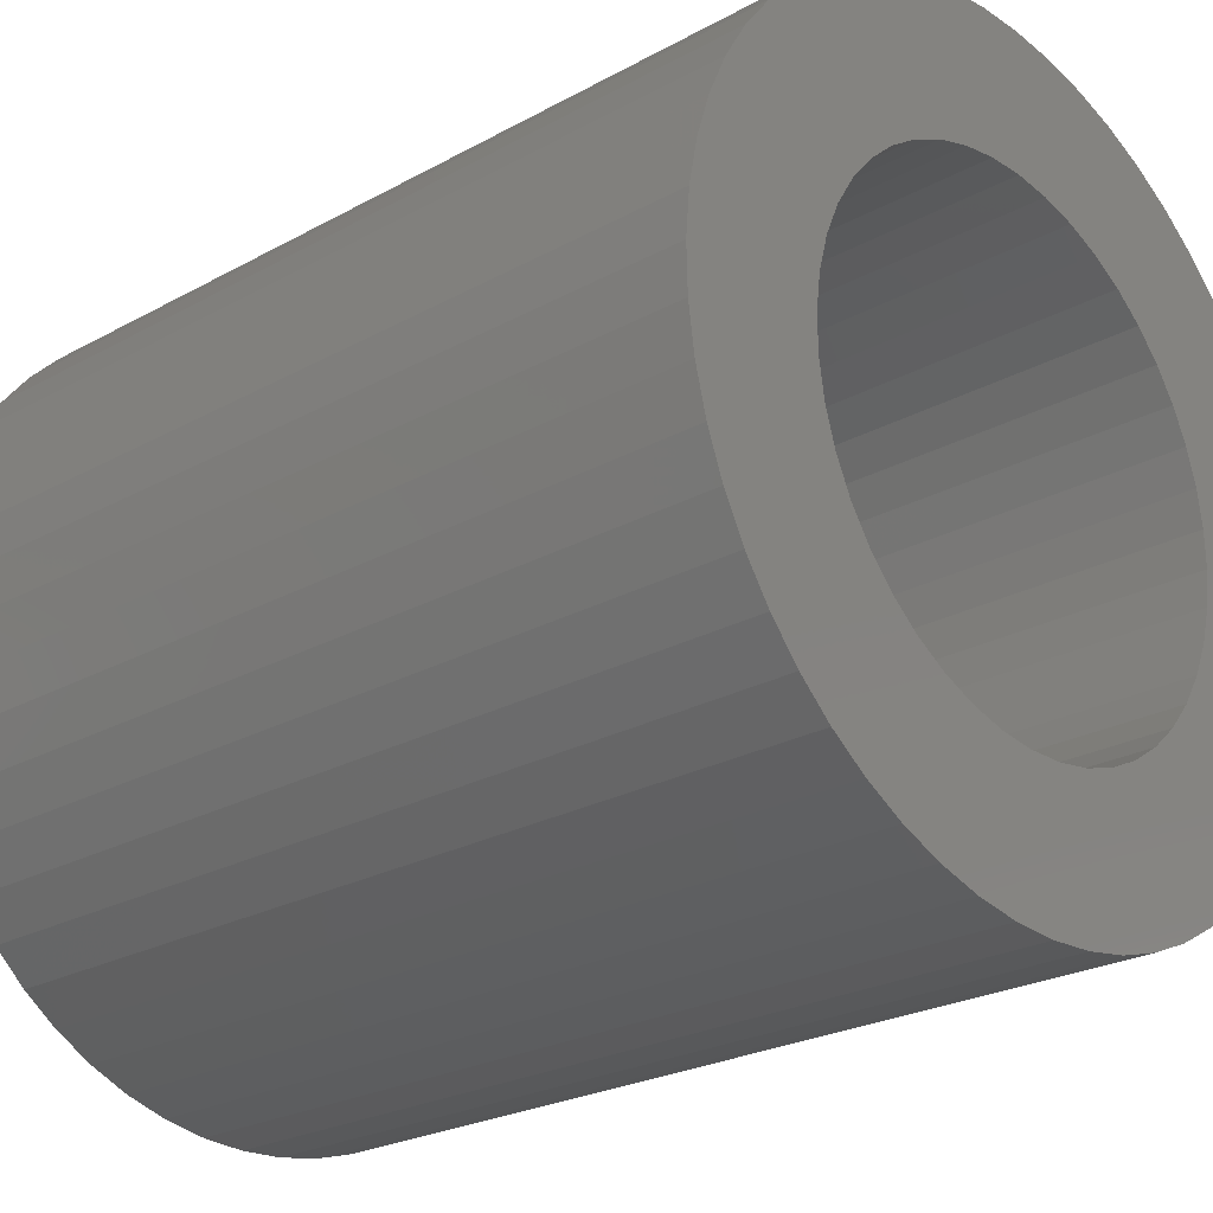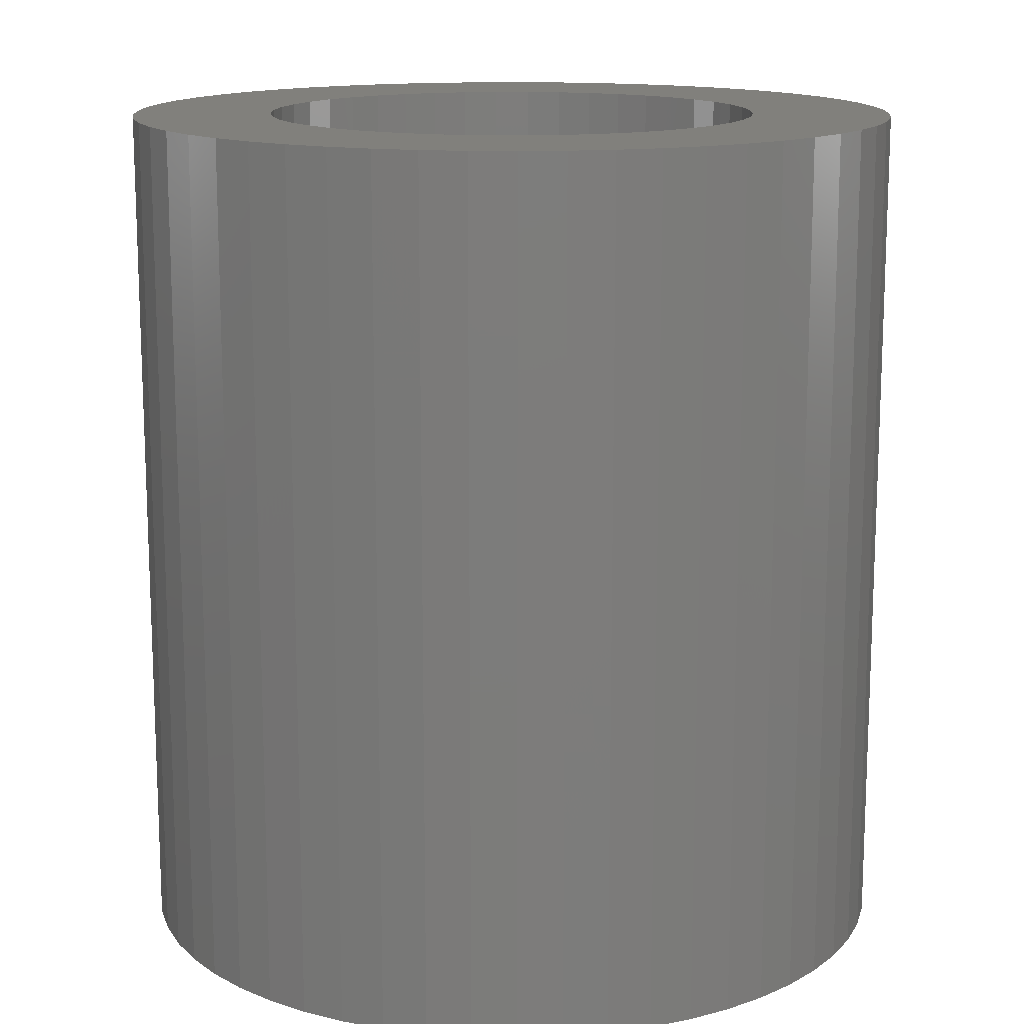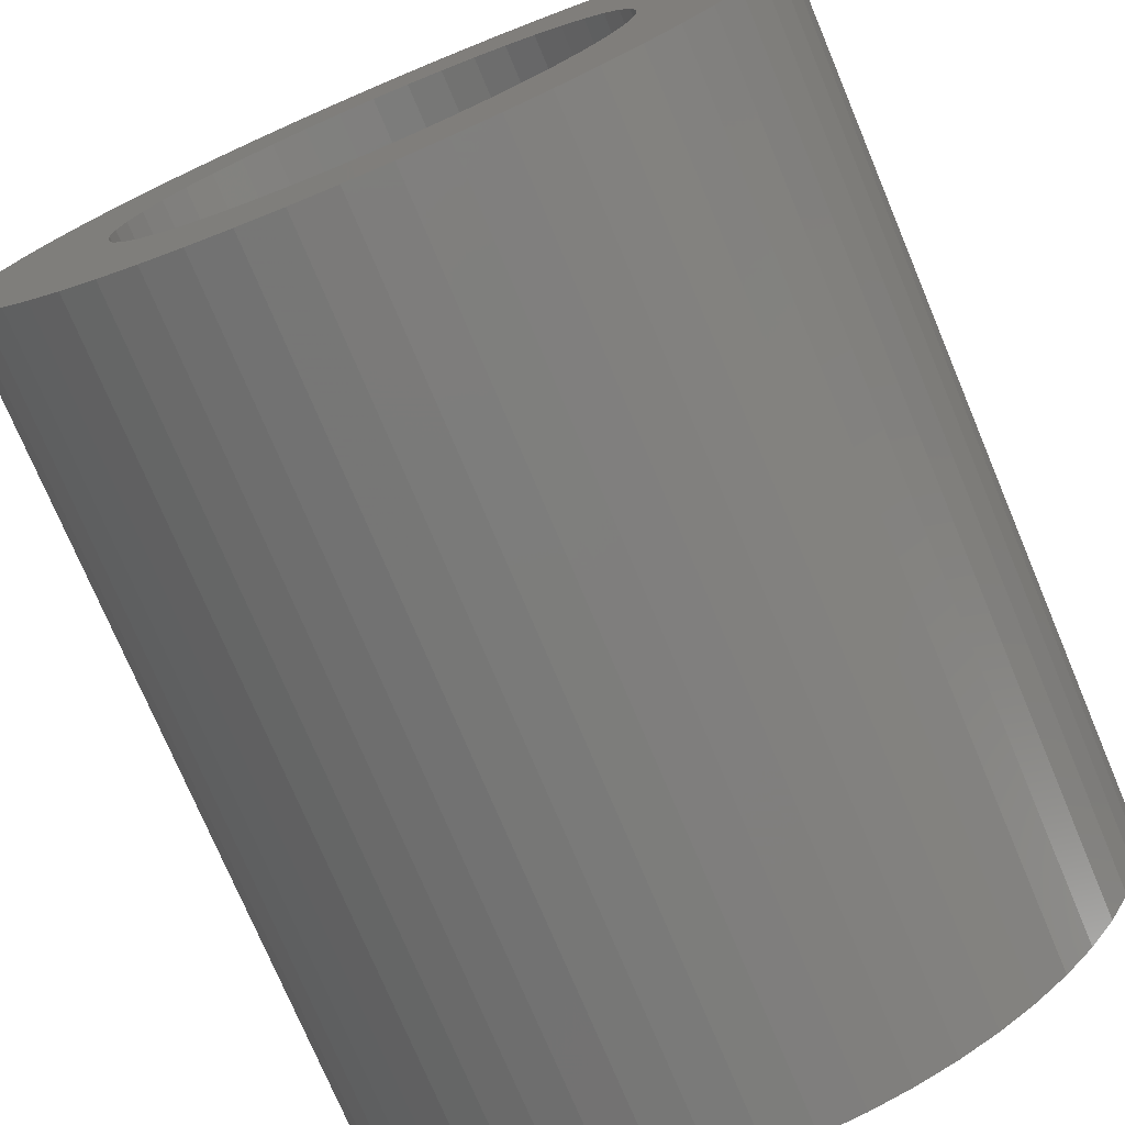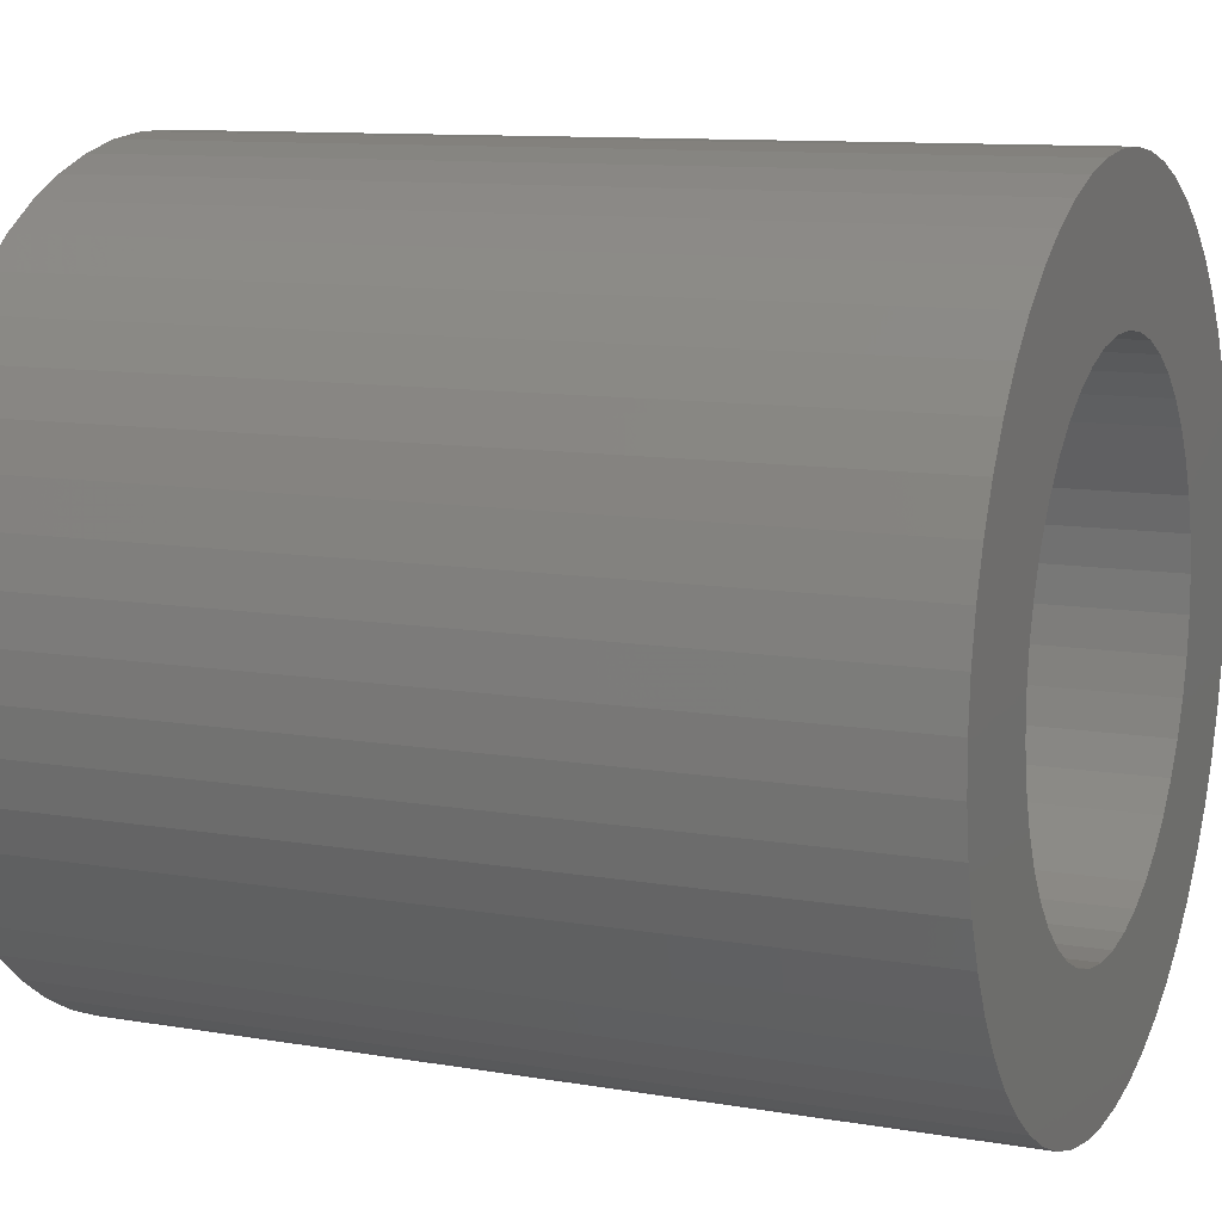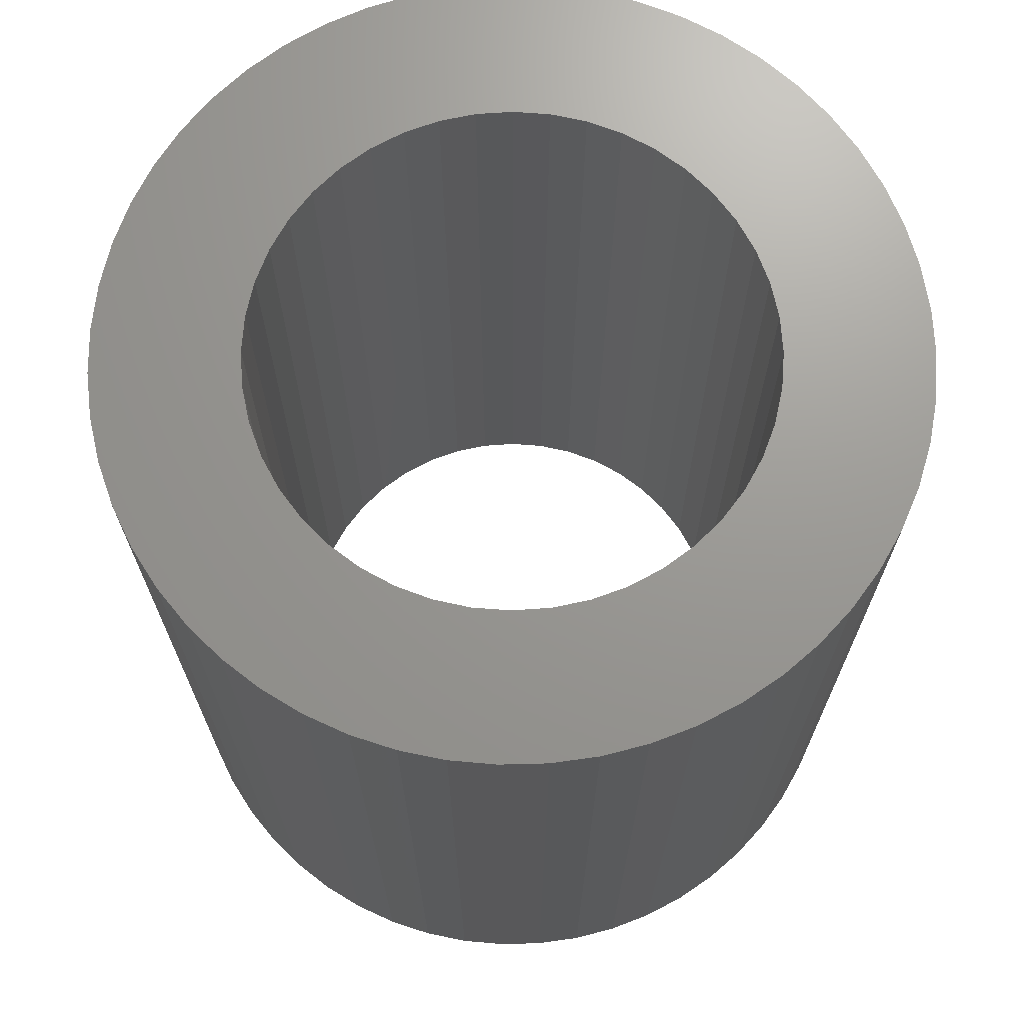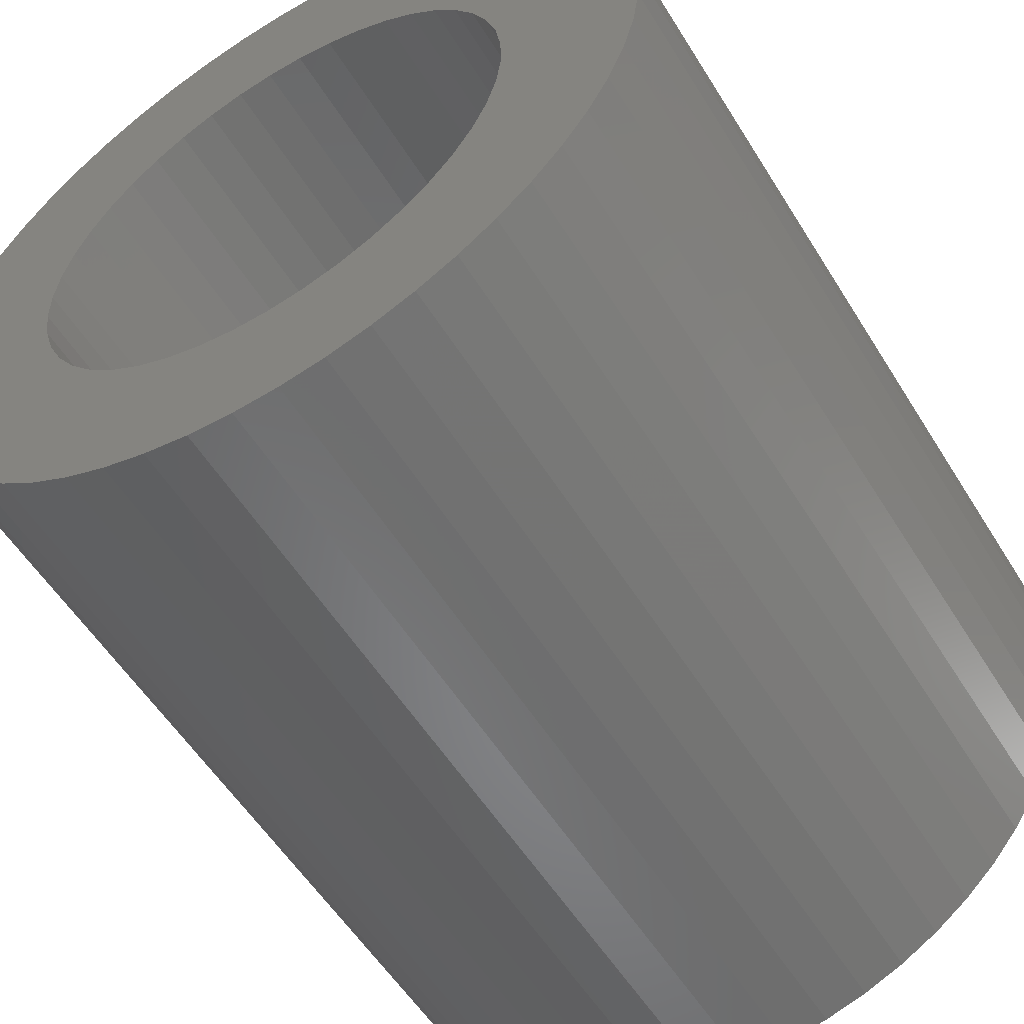
<metadata>
{"format":"stl","ext":"stl","renderer":"f3d","projection":"perspective","resolution":1024,"background":"white","views":[{"elev":-24.3,"azim":-47.6,"up":"+Y"},{"elev":14.2,"azim":-72.9,"up":"+Z"},{"elev":-75.0,"azim":-157.2,"up":"+Y"},{"elev":10.6,"azim":-66.7,"up":"+Y"},{"elev":69.9,"azim":119.5,"up":"+Z"},{"elev":-55.3,"azim":31.3,"up":"+Y"}]}
</metadata>
<code>
# stl→obj: 198 verts, 396 faces
v -14.13 -14.1 7
v -13.36 -13.62 7
v -13.98 -14.28 7
v -13.18 -13.84 7
v -13.86 -14.47 7
v -13.04 -14.09 7
v -13.76 -14.67 7
v -12.92 -14.35 7
v -13.69 -14.89 7
v -14.93 -13.68 7
v -14.54 -12.85 7
v -14.71 -13.74 7
v -14.27 -12.95 7
v -14.5 -13.84 7
v -14.02 -13.08 7
v -14.31 -13.96 7
v -13.78 -13.23 7
v -13.56 -13.41 7
v -15.34 -16.85 7
v -15.54 -17.73 7
v -15.57 -16.82 7
v -15.82 -17.68 7
v -15.79 -16.76 7
v -16.1 -17.6 7
v -16 -16.66 7
v -16.36 -17.49 7
v -16.19 -16.54 7
v -14.47 -16.64 7
v -14.15 -17.5 7
v -14.67 -16.74 7
v -14.41 -17.61 7
v -14.89 -16.81 7
v -14.69 -17.69 7
v -15.12 -16.84 7
v -14.97 -17.73 7
v -15.26 -17.75 7
v -15.83 -13.76 7
v -15.95 -12.85 7
v -15.61 -13.69 7
v -15.67 -12.79 7
v -15.38 -13.66 7
v -15.39 -12.75 7
v -15.16 -13.65 7
v -15.1 -12.75 7
v -14.82 -12.79 7
v -16.54 -14.31 7
v -17.14 -13.61 7
v -16.4 -14.13 7
v -16.94 -13.4 7
v -16.22 -13.98 7
v -16.72 -13.22 7
v -16.03 -13.86 7
v -16.47 -13.07 7
v -16.22 -12.95 7
v -16.85 -15.16 7
v -17.72 -14.89 7
v -16.82 -14.93 7
v -17.67 -14.61 7
v -16.76 -14.71 7
v -17.58 -14.34 7
v -16.66 -14.5 7
v -17.46 -14.08 7
v -17.31 -13.83 7
v -13.84 -16 7
v -13.11 -16.55 7
v -13.96 -16.19 7
v -13.27 -16.78 7
v -14.1 -16.37 7
v -13.46 -17 7
v -14.28 -16.52 7
v -13.67 -17.19 7
v -13.9 -17.36 7
v -12.83 -14.62 7
v -12.77 -14.9 7
v -13.66 -15.12 7
v -12.75 -15.18 7
v -13.65 -15.34 7
v -12.76 -15.47 7
v -13.68 -15.57 7
v -12.8 -15.75 7
v -13.74 -15.79 7
v -12.87 -16.03 7
v -12.98 -16.29 7
v -16.64 -16.03 7
v -17.53 -16.28 7
v -16.74 -15.83 7
v -17.63 -16.02 7
v -16.81 -15.61 7
v -17.7 -15.74 7
v -16.84 -15.38 7
v -17.74 -15.46 7
v -17.75 -15.17 7
v -16.61 -17.35 7
v -16.84 -17.18 7
v -16.37 -16.4 7
v -17.05 -16.99 7
v -16.52 -16.22 7
v -17.23 -16.77 7
v -17.39 -16.54 7
v -12.83 -14.62 12.5
v -12.77 -14.9 12.5
v -12.75 -15.18 12.5
v -12.76 -15.47 12.5
v -12.8 -15.75 12.5
v -12.87 -16.03 12.5
v -12.98 -16.29 12.5
v -13.11 -16.55 12.5
v -13.27 -16.78 12.5
v -13.46 -17 12.5
v -13.67 -17.19 12.5
v -13.9 -17.36 12.5
v -14.15 -17.5 12.5
v -14.41 -17.61 12.5
v -14.69 -17.69 12.5
v -14.97 -17.73 12.5
v -15.26 -17.75 12.5
v -15.54 -17.73 12.5
v -15.82 -17.68 12.5
v -16.1 -17.6 12.5
v -16.36 -17.49 12.5
v -16.61 -17.35 12.5
v -16.84 -17.18 12.5
v -17.05 -16.99 12.5
v -17.23 -16.77 12.5
v -17.39 -16.54 12.5
v -17.53 -16.28 12.5
v -17.63 -16.02 12.5
v -17.7 -15.74 12.5
v -17.74 -15.46 12.5
v -17.75 -15.17 12.5
v -17.72 -14.89 12.5
v -17.67 -14.61 12.5
v -17.58 -14.34 12.5
v -17.46 -14.08 12.5
v -17.31 -13.83 12.5
v -17.14 -13.61 12.5
v -16.94 -13.4 12.5
v -16.72 -13.22 12.5
v -16.47 -13.07 12.5
v -16.22 -12.95 12.5
v -15.95 -12.85 12.5
v -15.67 -12.79 12.5
v -15.39 -12.75 12.5
v -15.1 -12.75 12.5
v -14.82 -12.79 12.5
v -14.54 -12.85 12.5
v -14.27 -12.95 12.5
v -14.02 -13.08 12.5
v -13.78 -13.23 12.5
v -13.56 -13.41 12.5
v -13.36 -13.62 12.5
v -13.18 -13.84 12.5
v -13.04 -14.09 12.5
v -12.92 -14.35 12.5
v -16.37 -16.4 12.5
v -16.19 -16.54 12.5
v -16 -16.66 12.5
v -15.79 -16.76 12.5
v -15.57 -16.82 12.5
v -16.74 -15.83 12.5
v -16.64 -16.03 12.5
v -16.52 -16.22 12.5
v -16.82 -14.93 12.5
v -16.85 -15.16 12.5
v -16.84 -15.38 12.5
v -16.81 -15.61 12.5
v -16.4 -14.13 12.5
v -16.54 -14.31 12.5
v -16.66 -14.5 12.5
v -16.76 -14.71 12.5
v -15.61 -13.69 12.5
v -15.83 -13.76 12.5
v -16.03 -13.86 12.5
v -16.22 -13.98 12.5
v -14.71 -13.74 12.5
v -14.93 -13.68 12.5
v -15.16 -13.65 12.5
v -15.38 -13.66 12.5
v -13.98 -14.28 12.5
v -14.13 -14.1 12.5
v -14.31 -13.96 12.5
v -14.5 -13.84 12.5
v -13.96 -16.19 12.5
v -13.84 -16 12.5
v -13.74 -15.79 12.5
v -13.68 -15.57 12.5
v -13.65 -15.34 12.5
v -13.66 -15.12 12.5
v -13.69 -14.89 12.5
v -13.76 -14.67 12.5
v -13.86 -14.47 12.5
v -15.34 -16.85 12.5
v -15.12 -16.84 12.5
v -14.89 -16.81 12.5
v -14.67 -16.74 12.5
v -14.47 -16.64 12.5
v -14.28 -16.52 12.5
v -14.1 -16.37 12.5
f 1 2 3
f 3 2 4
f 3 4 5
f 5 4 6
f 5 6 7
f 7 6 8
f 7 8 9
f 10 11 12
f 12 11 13
f 12 13 14
f 14 13 15
f 14 15 16
f 16 15 17
f 16 17 1
f 1 17 18
f 1 18 2
f 19 20 21
f 21 20 22
f 21 22 23
f 23 22 24
f 23 24 25
f 25 24 26
f 25 26 27
f 28 29 30
f 30 29 31
f 30 31 32
f 32 31 33
f 32 33 34
f 34 33 35
f 34 35 19
f 19 35 36
f 19 36 20
f 37 38 39
f 39 38 40
f 39 40 41
f 41 40 42
f 41 42 43
f 43 42 44
f 43 44 10
f 10 44 45
f 10 45 11
f 46 47 48
f 48 47 49
f 48 49 50
f 50 49 51
f 50 51 52
f 52 51 53
f 52 53 37
f 37 53 54
f 37 54 38
f 55 56 57
f 57 56 58
f 57 58 59
f 59 58 60
f 59 60 61
f 61 60 62
f 61 62 46
f 46 62 63
f 46 63 47
f 64 65 66
f 66 65 67
f 66 67 68
f 68 67 69
f 68 69 70
f 70 69 71
f 70 71 28
f 28 71 72
f 28 72 29
f 8 73 9
f 9 73 74
f 9 74 75
f 75 74 76
f 75 76 77
f 77 76 78
f 77 78 79
f 79 78 80
f 79 80 81
f 81 80 82
f 81 82 64
f 64 82 83
f 64 83 65
f 84 85 86
f 86 85 87
f 86 87 88
f 88 87 89
f 88 89 90
f 90 89 91
f 90 91 55
f 55 91 92
f 55 92 56
f 26 93 27
f 27 93 94
f 27 94 95
f 95 94 96
f 95 96 97
f 97 96 98
f 97 98 84
f 84 98 99
f 84 99 85
f 8 100 73
f 73 100 101
f 73 101 74
f 74 101 102
f 74 102 76
f 76 102 103
f 76 103 78
f 78 103 104
f 78 104 80
f 80 104 105
f 80 105 82
f 82 105 106
f 82 106 83
f 83 106 107
f 83 107 65
f 65 107 108
f 65 108 67
f 67 108 109
f 67 109 69
f 69 109 110
f 69 110 71
f 71 110 111
f 71 111 72
f 72 111 112
f 72 112 29
f 29 112 113
f 29 113 31
f 31 113 114
f 31 114 33
f 33 114 115
f 33 115 35
f 35 115 116
f 35 116 36
f 36 116 117
f 36 117 20
f 20 117 118
f 20 118 22
f 22 118 119
f 22 119 24
f 24 119 120
f 24 120 26
f 26 120 121
f 26 121 93
f 93 121 122
f 93 122 94
f 94 122 123
f 94 123 96
f 96 123 124
f 96 124 98
f 98 124 125
f 98 125 99
f 99 125 126
f 99 126 85
f 85 126 127
f 85 127 87
f 87 127 128
f 87 128 89
f 89 128 129
f 89 129 91
f 91 129 130
f 91 130 92
f 92 130 131
f 92 131 56
f 56 131 132
f 56 132 58
f 58 132 133
f 58 133 60
f 60 133 134
f 60 134 62
f 62 134 135
f 62 135 63
f 63 135 136
f 63 136 47
f 47 136 137
f 47 137 49
f 49 137 138
f 49 138 51
f 51 138 139
f 51 139 53
f 53 139 140
f 53 140 54
f 54 140 141
f 54 141 38
f 38 141 142
f 38 142 40
f 40 142 143
f 40 143 42
f 42 143 144
f 42 144 44
f 44 144 145
f 44 145 45
f 45 145 146
f 45 146 11
f 11 146 147
f 11 147 13
f 13 147 148
f 13 148 15
f 15 148 149
f 15 149 17
f 17 149 150
f 17 150 18
f 18 150 151
f 18 151 2
f 2 151 152
f 2 152 4
f 4 152 153
f 4 153 6
f 6 153 154
f 6 154 8
f 8 154 100
f 155 122 156
f 156 122 121
f 156 121 157
f 157 121 120
f 157 120 158
f 158 120 119
f 158 119 159
f 160 126 161
f 161 126 125
f 161 125 162
f 162 125 124
f 162 124 155
f 155 124 123
f 155 123 122
f 163 131 164
f 164 131 130
f 164 130 165
f 165 130 129
f 165 129 166
f 166 129 128
f 166 128 160
f 160 128 127
f 160 127 126
f 167 136 168
f 168 136 135
f 168 135 169
f 169 135 134
f 169 134 170
f 170 134 133
f 170 133 163
f 163 133 132
f 163 132 131
f 171 141 172
f 172 141 140
f 172 140 173
f 173 140 139
f 173 139 174
f 174 139 138
f 174 138 167
f 167 138 137
f 167 137 136
f 175 146 176
f 176 146 145
f 176 145 177
f 177 145 144
f 177 144 178
f 178 144 143
f 178 143 171
f 171 143 142
f 171 142 141
f 179 151 180
f 180 151 150
f 180 150 181
f 181 150 149
f 181 149 182
f 182 149 148
f 182 148 175
f 175 148 147
f 175 147 146
f 183 107 184
f 184 107 106
f 184 106 185
f 185 106 105
f 185 105 186
f 186 105 104
f 186 104 187
f 187 104 103
f 187 103 188
f 103 102 188
f 188 102 101
f 188 101 189
f 189 101 100
f 189 100 190
f 190 100 154
f 190 154 191
f 191 154 153
f 191 153 179
f 179 153 152
f 179 152 151
f 119 118 159
f 159 118 117
f 159 117 192
f 192 117 116
f 192 116 193
f 193 116 115
f 193 115 194
f 194 115 114
f 194 114 195
f 114 113 195
f 195 113 112
f 195 112 196
f 196 112 111
f 196 111 197
f 197 111 110
f 197 110 198
f 198 110 109
f 198 109 183
f 183 109 108
f 183 108 107
f 86 160 84
f 84 160 161
f 84 161 97
f 97 161 162
f 97 162 95
f 95 162 155
f 95 155 27
f 27 155 156
f 27 156 25
f 25 156 157
f 25 157 23
f 23 157 158
f 23 158 21
f 21 158 159
f 21 159 19
f 19 159 192
f 19 192 34
f 34 192 193
f 34 193 32
f 32 193 194
f 32 194 30
f 30 194 195
f 30 195 28
f 28 195 196
f 28 196 70
f 70 196 197
f 70 197 68
f 68 197 198
f 68 198 66
f 66 198 183
f 66 183 64
f 64 183 184
f 64 184 81
f 81 184 185
f 81 185 79
f 79 185 186
f 79 186 77
f 77 186 187
f 77 187 75
f 75 187 188
f 75 188 9
f 9 188 189
f 9 189 7
f 7 189 190
f 7 190 5
f 5 190 191
f 5 191 3
f 3 191 179
f 3 179 1
f 1 179 180
f 1 180 16
f 16 180 181
f 16 181 14
f 14 181 182
f 14 182 12
f 12 182 175
f 12 175 10
f 10 175 176
f 10 176 43
f 43 176 177
f 43 177 41
f 41 177 178
f 41 178 39
f 39 178 171
f 39 171 37
f 37 171 172
f 37 172 52
f 52 172 173
f 52 173 50
f 50 173 174
f 50 174 48
f 48 174 167
f 48 167 46
f 46 167 168
f 46 168 61
f 61 168 169
f 61 169 59
f 59 169 170
f 59 170 57
f 57 170 163
f 57 163 55
f 55 163 164
f 55 164 90
f 90 164 165
f 90 165 88
f 88 165 166
f 88 166 86
f 86 166 160

</code>
